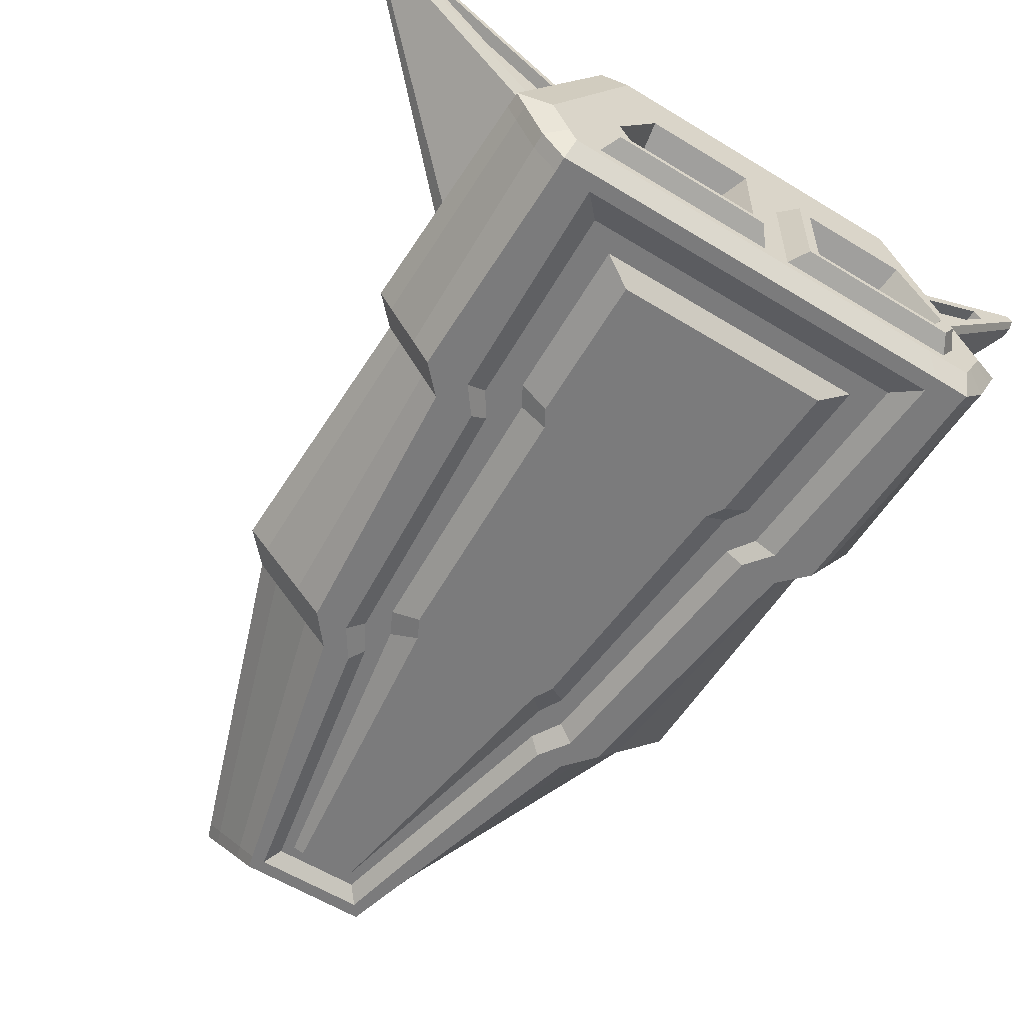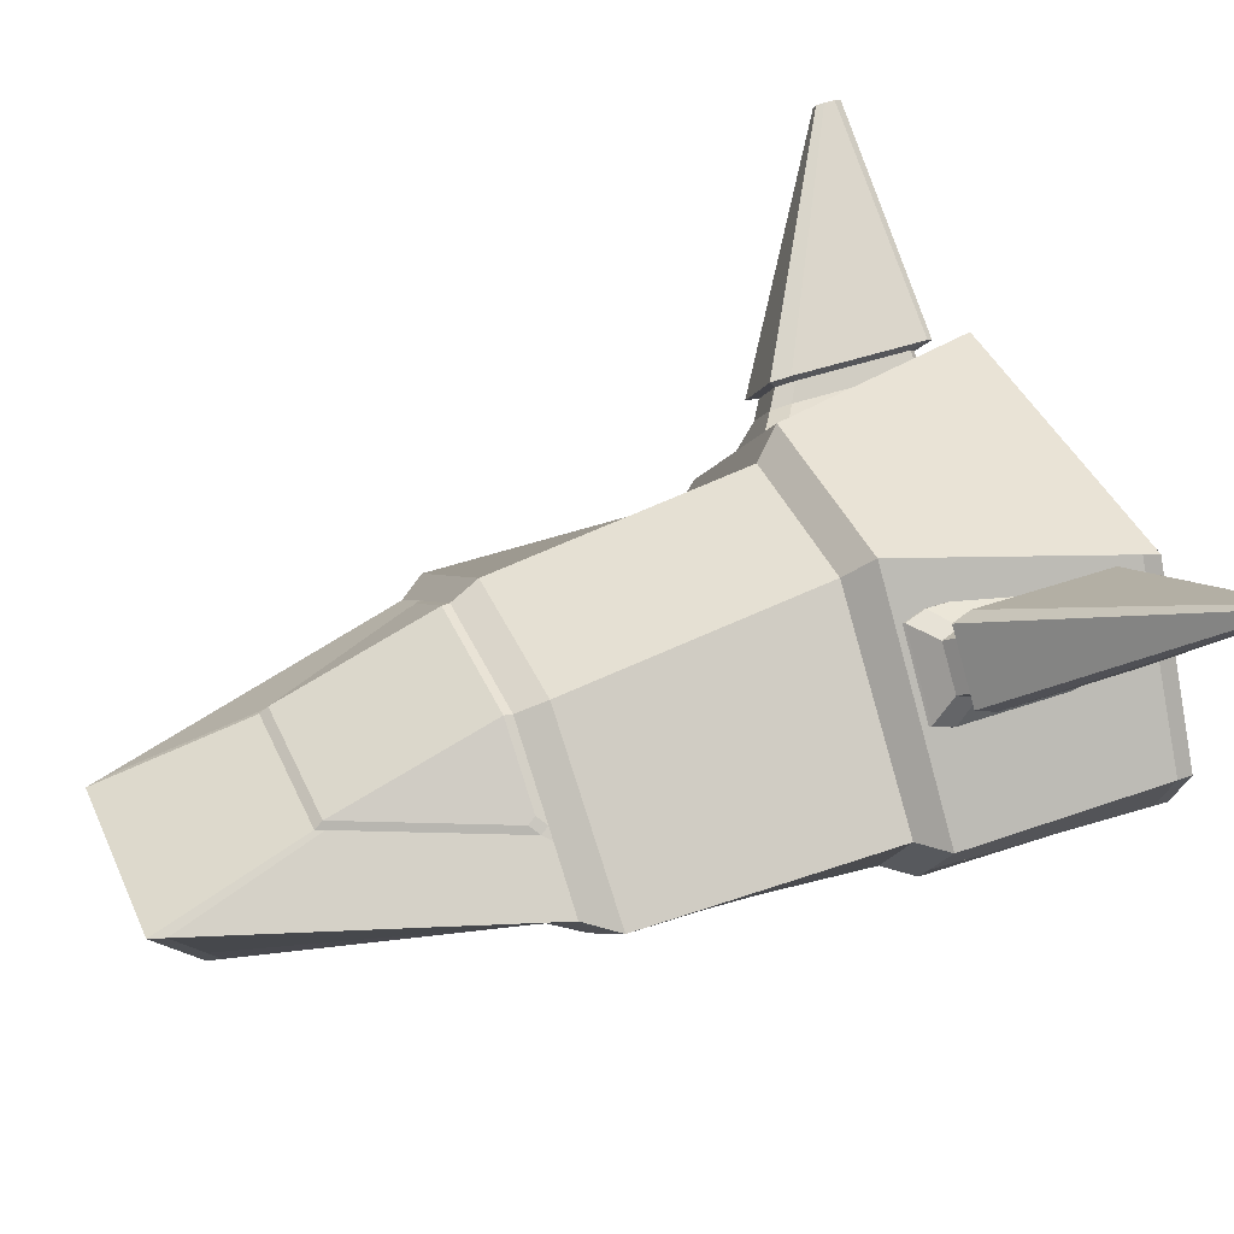
<metadata>
{"format":"obj","ext":"obj","renderer":"f3d","projection":"perspective","resolution":1024,"background":"white","views":[{"elev":-58.4,"azim":147.6,"up":"+Y"},{"elev":42.4,"azim":67.0,"up":"+Y"}]}
</metadata>
<code>
o Low_Poly_Spaceship_003_Cube
v 0.8425 0.4409 -0.9477
v 0.8245 0.4614 -0.9722
v 0.7216 0.226 -0.3163
v 0.7046 0.2454 -0.2281
v 1.502 1.156 -0.9281
v 1.51 1.147 -0.9573
v 0.7036 0.2465 -1.028
v 0.7216 0.226 -0.9988
v 1.51 1.147 -0.9988
v 1.501 1.157 -1.028
v 0.8255 0.4602 -0.4197
v 0.8425 0.4409 -0.4918
v 0.7862 0.3913 -0.9477
v 0.7681 0.4118 -0.9722
v 0.7692 0.4106 -0.3759
v 0.7862 0.3913 -0.4517
v 0.8869 0.4106 -0.4614
v 0.8699 0.4299 -0.3865
v 0.8689 0.4311 -1.028
v 0.8869 0.4106 -0.9988
v 0.7606 0.2967 -1.028
v 0.7786 0.2762 -0.9988
v 0.7786 0.2762 -0.3832
v 0.7616 0.2955 -0.3011
v 1.491 1.168 -1.028
v 0.5902 0.3754 -1.028
v 1.491 1.168 -0.9281
v 0.5902 0.3754 -0.2281
v 0.7649 0.5291 -0.4197
v 1.282 0.9848 -0.9825
v 0.7649 0.5291 -0.9722
v 0.7085 0.4796 -0.3759
v 0.7085 0.4796 -0.9722
v 0.7748 0.5379 -0.3865
v 0.7748 0.5379 -1.028
v 0.6472 0.4256 -0.3011
v 0.6472 0.4256 -1.028
v 0.6872 0.6174 -0.9477
v 0.7052 0.5969 -0.9722
v 0.4587 0.5248 -0.3163
v 0.4757 0.5054 -0.2281
v 1.48 1.181 -0.9281
v 1.472 1.19 -0.9573
v 0.4767 0.5043 -1.028
v 0.4587 0.5248 -0.9988
v 1.472 1.19 -0.9988
v 1.481 1.18 -1.028
v 0.7042 0.5981 -0.4197
v 0.6872 0.6174 -0.4918
v 0.6308 0.5678 -0.9477
v 0.6489 0.5473 -0.9722
v 0.6479 0.5485 -0.3759
v 0.6308 0.5678 -0.4517
v 0.6627 0.6652 -0.4614
v 0.6798 0.6459 -0.3865
v 0.6808 0.6448 -1.028
v 0.6627 0.6652 -0.9988
v 0.5337 0.5544 -1.028
v 0.5157 0.5749 -0.9988
v 0.5157 0.5749 -0.3832
v 0.5327 0.5556 -0.3011
v 1.282 0.9848 -1.028
v 0.8112 0.5699 -1.028
v 1.297 0.9683 -1.028
v 0.8799 0.4918 -1.028
v 1.268 1.001 -1.028
v 0.7424 0.648 -1.028
v 0.8112 0.5699 -0.9825
v 1.297 0.9683 -0.9825
v 0.8799 0.4918 -0.9825
v 1.268 1.001 -0.9825
v 0.7424 0.648 -0.9825
v 0.2467 -0.3454 2.052
v 0.6256 -0.3454 0.8515
v 0.7302 -0.3454 -0.1685
v 0.3175 0.4546 0.8515
v 1.033 -0.02677 -0.2685
v 0.3195 0.6226 -0.1685
v 0.4399 -0.3008 -0.2742
v 0.3795 0.7212 -0.2685
v 0.3613 -0.02677 2.252
v 0.8275 -0.3454 -0.2685
v 0.9356 -0.02677 -0.1685
v 0.9337 -0.02677 0.8515
v 1.029 -0.02677 -1.168
v 0.6576 0.6548 -1.168
v 0.8434 -0.3454 -1.167
v 0.9132 -0.07677 -1.215
v 0.5772 0.562 -1.215
v 0.8226 -0.267 -1.215
v 0.2876 0.155 1.656
v 0.2876 0.4079 0.9679
v 0.2187 -0.3219 2.066
v 0.3171 -0.0502 2.237
v 0.2052 -0.2959 2.054
v 0.2885 -0.05072 2.208
v 0.8261 -0.02677 0.9679
v 0.529 -0.3454 0.9679
v 0.5689 0.1804 -1.215
v 0.7814 -0.1363 -1.215
v 0.7274 -0.2306 -1.215
v 0.04764 0.1804 -1.215
v 0.04764 -0.2306 -1.215
v 0.5512 0.1505 -1.283
v 0.7358 -0.1246 -1.283
v 0.6889 -0.2065 -1.283
v 0.0985 0.1505 -1.283
v 0.0985 -0.2065 -1.283
v 0.5286 0.1241 -1.283
v 0.6871 -0.1122 -1.283
v 0.6469 -0.1825 -1.283
v 0.1397 0.1241 -1.283
v 0.1397 -0.1825 -1.283
v 0.5038 0.08199 -1.124
v 0.623 -0.0957 -1.124
v 0.5927 -0.1486 -1.124
v 0.2113 0.08199 -1.124
v 0.2113 -0.1486 -1.124
v 0.1974 -0.3454 2.052
v 0.254 0.4546 0.8515
v 0.3036 0.7212 -0.2685
v 0.5842 -0.3454 -0.1685
v 0.5005 -0.3454 0.8515
v 0.2556 0.6226 -0.1685
v 0.662 -0.3454 -0.2685
v 0.289 -0.02677 2.252
v 0.526 0.6548 -1.168
v 0.7081 -0.3454 -1.168
v 0.4618 0.562 -1.215
v 0.6581 -0.267 -1.215
v 0.2301 0.4079 0.9679
v 0.2301 0.155 1.656
v 0.1749 -0.3219 2.066
v 0.2537 -0.0502 2.237
v 0.1642 -0.2959 2.054
v 0.2308 -0.05072 2.208
v 0.4232 -0.3454 0.9679
v 0.4647 0.1804 -1.215
v 0.5914 -0.2306 -1.215
v 0.4607 0.1505 -1.283
v 0.5708 -0.2065 -1.283
v 0.4508 0.1241 -1.283
v 0.5454 -0.1825 -1.283
v 0.4453 0.08199 -1.124
v 0.5164 -0.1486 -1.124
v 0.2602 -0.3454 2
v 0.3835 -0.02677 2.19
v 0.3029 0.155 1.623
v 0.2081 -0.3454 2
v 0.8398 -0.3454 -1.111
v 1.029 -0.02677 -1.11
v 0.6395 0.6591 -1.11
v 0.7051 -0.3454 -1.11
v 0.5116 0.6591 -1.11
v 0.5221 -0.3008 -0.167
v 0.4367 -0.3008 0.8218
v 0.5851 -0.3008 -0.2607
v 0.3741 -0.3008 0.9308
v 0.1626 -0.3008 1.948
v 0.62 -0.3008 -1.016
v 0.3782 -0.3008 0.7237
v 0.4856 -0.3008 -0.3508
v 0.3329 -0.3008 0.8129
v 0.1275 -0.3008 1.904
v 0.5108 -0.3008 -0.9385
v 0.346 -0.3611 -0.2759
v 0.2944 -0.3611 0.663
v 0.3841 -0.3611 -0.3399
v 0.2566 -0.3611 0.7375
v 0.1042 -0.3611 1.866
v 0.4052 -0.3611 -0.8808
v 0.2834 0.1806 1.624
v 0.2834 0.4103 0.9991
v 0.2312 0.4103 0.9991
v 0.2312 0.1806 1.624
v 0.2972 0.1806 1.594
v 0.9855 -0.1003 -0.2685
v 0.8882 -0.1003 -0.1685
v 0.8625 -0.1003 0.8515
v 0.3348 -0.1003 2.205
v 0.9957 -0.1003 -1.168
v 0.8922 -0.1207 -1.215
v 0.2943 -0.1129 2.197
v 0.2693 -0.1073 2.173
v 0.7575 -0.1003 0.9679
v 0.7689 -0.1581 -1.215
v 0.725 -0.1435 -1.283
v 0.6778 -0.1284 -1.283
v 0.616 -0.1079 -1.124
v 0.2154 -0.1073 2.173
v 0.355 -0.1003 2.146
v 0.995 -0.1003 -1.11
v 0.8883 -0.251 -0.2685
v 0.791 -0.251 -0.1685
v 0.7168 -0.251 0.8515
v 0.9277 -0.251 -1.168
v 0.8494 -0.2106 -1.215
v 0.6169 -0.251 0.9679
v 0.7434 -0.2027 -1.215
v 0.7028 -0.1823 -1.283
v 0.6588 -0.1617 -1.283
v 0.6016 -0.1329 -1.124
v 0.1839 -0.2233 2.1
v 0.2967 -0.251 2.056
v 0.2806 -0.251 2.111
v 0.2478 -0.2415 2.117
v 0.2299 -0.2233 2.1
v 0.9251 -0.251 -1.11
v 0.5808 0.1756 0.9679
v 0.5927 0.155 0.9983
v 0.622 0.1424 0.9679
v 0.5591 0.1806 1.03
v 0.5473 0.2012 0.9991
v -0.8425 0.4409 -0.9477
v -0.8245 0.4614 -0.9722
v -0.7216 0.226 -0.3163
v -0.7046 0.2454 -0.2281
v -1.502 1.156 -0.9281
v -1.51 1.147 -0.9573
v -0.7036 0.2465 -1.028
v -0.7216 0.226 -0.9988
v -1.51 1.147 -0.9988
v -1.501 1.157 -1.028
v -0.8255 0.4602 -0.4197
v -0.8425 0.4409 -0.4918
v -0.7862 0.3913 -0.9477
v -0.7681 0.4118 -0.9722
v -0.7692 0.4106 -0.3759
v -0.7862 0.3913 -0.4517
v -0.8869 0.4106 -0.4614
v -0.8699 0.4299 -0.3865
v -0.8689 0.4311 -1.028
v -0.8869 0.4106 -0.9988
v -0.7606 0.2967 -1.028
v -0.7786 0.2762 -0.9988
v -0.7786 0.2762 -0.3832
v -0.7616 0.2955 -0.3011
v -0.6872 0.6174 -0.9477
v -0.7052 0.5969 -0.9722
v -0.4587 0.5248 -0.3163
v -0.4757 0.5054 -0.2281
v -1.48 1.181 -0.9281
v -1.472 1.19 -0.9573
v -0.4767 0.5043 -1.028
v -0.4587 0.5248 -0.9988
v -1.472 1.19 -0.9988
v -1.481 1.18 -1.028
v -0.7042 0.5981 -0.4197
v -0.6872 0.6174 -0.4918
v -0.6308 0.5678 -0.9477
v -0.6489 0.5473 -0.9722
v -0.6479 0.5485 -0.3759
v -0.6308 0.5678 -0.4517
v -0.6627 0.6652 -0.4614
v -0.6798 0.6459 -0.3865
v -0.6808 0.6448 -1.028
v -0.6627 0.6652 -0.9988
v -0.5337 0.5544 -1.028
v -0.5157 0.5749 -0.9988
v -0.5157 0.5749 -0.3832
v -0.5327 0.5556 -0.3011
v -1.297 0.9683 -1.028
v -0.8799 0.4918 -1.028
v -1.268 1.001 -1.028
v -0.7424 0.648 -1.028
v -1.297 0.9683 -0.9825
v -0.8799 0.4918 -0.9825
v -1.268 1.001 -0.9825
v -0.7424 0.648 -0.9825
v -0.2467 -0.3454 2.052
v -0.6256 -0.3454 0.8515
v -0.7302 -0.3454 -0.1685
v -0.3175 0.4546 0.8515
v -1.033 -0.02677 -0.2685
v -0.3195 0.6226 -0.1685
v -0.4399 -0.3008 -0.2742
v -0.3795 0.7212 -0.2685
v -0.3613 -0.02677 2.252
v -0.8275 -0.3454 -0.2685
v -0.9356 -0.02677 -0.1685
v -0.9337 -0.02677 0.8515
v -1.029 -0.02677 -1.168
v -0.6576 0.6548 -1.168
v -0.8434 -0.3454 -1.167
v -0.9132 -0.07677 -1.215
v 0 -0.267 -1.215
v 0 0.562 -1.215
v -0.5772 0.562 -1.215
v -0.8226 -0.267 -1.215
v -0.2876 0.155 1.656
v -0.2876 0.4079 0.9679
v -0.2187 -0.3219 2.066
v -0.3171 -0.0502 2.237
v -0.2052 -0.2959 2.054
v -0.2885 -0.05072 2.208
v -0.8261 -0.02677 0.9679
v -0.529 -0.3454 0.9679
v -0.5689 0.1804 -1.215
v -0.7814 -0.1363 -1.215
v -0.7274 -0.2306 -1.215
v -0.04764 0.1804 -1.215
v -0.04764 -0.2306 -1.215
v -0.5512 0.1505 -1.283
v -0.7358 -0.1246 -1.283
v -0.6889 -0.2065 -1.283
v -0.0985 0.1505 -1.283
v -0.0985 -0.2065 -1.283
v -0.5286 0.1241 -1.283
v -0.6871 -0.1122 -1.283
v -0.6469 -0.1825 -1.283
v -0.1397 0.1241 -1.283
v -0.1397 -0.1825 -1.283
v -0.5038 0.08199 -1.124
v -0.623 -0.0957 -1.124
v -0.5927 -0.1486 -1.124
v -0.2113 0.08199 -1.124
v -0.2113 -0.1486 -1.124
v -0.1974 -0.3454 2.052
v -0.254 0.4546 0.8515
v -0.3036 0.7212 -0.2685
v -0.5842 -0.3454 -0.1685
v -0.5005 -0.3454 0.8515
v -0.2556 0.6226 -0.1685
v -0.662 -0.3454 -0.2685
v -0.289 -0.02677 2.252
v -0.526 0.6548 -1.168
v -0.7081 -0.3454 -1.168
v -0.4618 0.562 -1.215
v -0.6581 -0.267 -1.215
v -0.2301 0.4079 0.9679
v -0.2301 0.155 1.656
v -0.1749 -0.3219 2.066
v -0.2537 -0.0502 2.237
v -0.1642 -0.2959 2.054
v -0.2308 -0.05072 2.208
v -0.4232 -0.3454 0.9679
v -0.4647 0.1804 -1.215
v -0.5914 -0.2306 -1.215
v -0.4607 0.1505 -1.283
v -0.5708 -0.2065 -1.283
v -0.4508 0.1241 -1.283
v -0.5454 -0.1825 -1.283
v -0.4453 0.08199 -1.124
v -0.5164 -0.1486 -1.124
v -0.2602 -0.3454 2
v -0.3835 -0.02677 2.19
v -0.3029 0.155 1.623
v -0.2081 -0.3454 2
v -0.8398 -0.3454 -1.111
v -1.029 -0.02677 -1.11
v -0.6395 0.6591 -1.11
v -0.7051 -0.3454 -1.11
v -0.5116 0.6591 -1.11
v -0.5221 -0.3008 -0.167
v -0.4367 -0.3008 0.8218
v -0.5851 -0.3008 -0.2607
v -0.3741 -0.3008 0.9308
v -0.1626 -0.3008 1.948
v -0.62 -0.3008 -1.016
v -0.3782 -0.3008 0.7237
v -0.4856 -0.3008 -0.3508
v -0.3329 -0.3008 0.8129
v -0.1275 -0.3008 1.904
v -0.5108 -0.3008 -0.9385
v -0.346 -0.3611 -0.2759
v -0.2944 -0.3611 0.663
v -0.3841 -0.3611 -0.3399
v -0.2566 -0.3611 0.7375
v -0.1042 -0.3611 1.866
v -0.4052 -0.3611 -0.8808
v -0.2834 0.1806 1.624
v -0.2834 0.4103 0.9991
v -0.2312 0.4103 0.9991
v -0.2312 0.1806 1.624
v -0.2972 0.1806 1.594
v -0.9855 -0.1003 -0.2685
v -0.8882 -0.1003 -0.1685
v -0.8625 -0.1003 0.8515
v -0.3348 -0.1003 2.205
v -0.9957 -0.1003 -1.168
v -0.8922 -0.1207 -1.215
v -0.2943 -0.1129 2.197
v -0.2693 -0.1073 2.173
v -0.7575 -0.1003 0.9679
v -0.7689 -0.1581 -1.215
v -0.725 -0.1435 -1.283
v -0.6778 -0.1284 -1.283
v -0.616 -0.1079 -1.124
v -0.2154 -0.1073 2.173
v -0.355 -0.1003 2.146
v -0.995 -0.1003 -1.11
v -0.8883 -0.251 -0.2685
v -0.791 -0.251 -0.1685
v -0.7168 -0.251 0.8515
v -0.9277 -0.251 -1.168
v -0.8494 -0.2106 -1.215
v -0.6169 -0.251 0.9679
v -0.7434 -0.2027 -1.215
v -0.7028 -0.1823 -1.283
v -0.6588 -0.1617 -1.283
v -0.6016 -0.1329 -1.124
v -0.1839 -0.2233 2.1
v -0.2967 -0.251 2.056
v -0.2806 -0.251 2.111
v -0.2478 -0.2415 2.117
v -0.2299 -0.2233 2.1
v -0.9251 -0.251 -1.11
v -0.5808 0.1756 0.9679
v -0.5927 0.155 0.9983
v -0.622 0.1424 0.9679
v -0.5591 0.1806 1.03
v -0.5473 0.2012 0.9991
f 46 57 54 43
f 47 56 57 46
f 5 6 9 10 25 27
f 22 23 3 8
f 37 21 7 26
f 13 16 23 22
f 35 19 2 31
f 35 56 67 63
f 18 34 29 11
f 33 14 21 37
f 18 11 12 17
f 5 18 17 6
f 22 8 7 21
f 24 4 3 23
f 20 1 2 19
f 13 22 21 14
f 15 24 23 16
f 20 17 12 1
f 47 25 62 66
f 42 27 25 47 46 43
f 59 45 40 60
f 37 26 44 58
f 67 66 71 72
f 50 59 60 53
f 35 31 39 56
f 55 48 29 34
f 33 37 58 51
f 55 54 49 48
f 43 54 55 42
f 59 58 44 45
f 56 47 66 67
f 61 60 40 41
f 57 56 39 38
f 50 51 58 59
f 52 53 60 61
f 57 38 49 54
f 66 62 30 71
f 63 67 72 68
f 9 20 19 10
f 25 10 64 62
f 19 35 63 65
f 64 65 70 69
f 222 233 230 219
f 10 19 65 64
f 65 63 68 70
f 62 64 69 30
f 133 332 318 119
f 126 81 91 132
f 83 78 76 84
f 178 83 84 179
f 119 73 93 133
f 179 84 97 185
f 194 75 82 193
f 124 78 80 121
f 78 83 77 80
f 208 150 87 196
f 152 151 85 86
f 154 152 86 127
f 135 334 332 133
f 180 81 94 183
f 183 94 96 184
f 133 93 95 135
f 147 97 211 210 148
f 191 147 81 180
f 149 146 73 119
f 119 318 348 149
f 81 126 134 94
f 94 134 136 96
f 209 211 97 84 76 92
f 150 153 128 87
f 75 122 125 82
f 78 124 120 76
f 74 98 137 123
f 75 74 123 122
f 76 120 131 92
f 137 98 146 149
f 185 97 147 191
f 81 147 148 91
f 352 327 128 153
f 82 125 153 150
f 121 80 152 154
f 80 77 151 152
f 193 82 150 208
f 77 177 192 151
f 151 192 181 85
f 83 178 177 77
f 75 194 195 74
f 74 195 198 98
f 73 205 206 93
f 93 206 207 95
f 146 204 205 73
f 98 198 204 146
f 209 210 211
f 243 254 257 246
f 246 257 256 247
f 235 221 216 236
f 255 231 224 248
f 234 258 244 220
f 226 235 236 229
f 232 256 239 215
f 262 223 247 264
f 227 251 258 234
f 231 230 225 224
f 219 230 231 218
f 235 234 220 221
f 232 263 265 256
f 237 236 216 217
f 233 232 215 214
f 226 227 234 235
f 228 229 236 237
f 233 214 225 230
f 266 262 264 268
f 259 260 240 245
f 265 269 268 264
f 250 253 260 259
f 255 248 249 254
f 242 255 254 243
f 259 245 244 258
f 256 265 264 247
f 261 241 240 260
f 257 238 239 256
f 250 259 258 251
f 252 261 260 253
f 257 254 249 238
f 263 267 269 265
f 242 243 246 247 223 222 219 218
f 223 232 233 222
f 266 267 263 262
f 262 263 232 223
f 325 331 290 278
f 280 281 273 275
f 377 378 281 280
f 318 332 292 270
f 378 384 296 281
f 393 392 279 272
f 323 320 277 275
f 275 277 274 280
f 407 395 284 349
f 351 283 282 350
f 353 326 283 351
f 379 382 293 278
f 382 383 295 293
f 332 334 294 292
f 346 347 409 410 296
f 390 379 278 346
f 348 318 270 345
f 278 293 333 325
f 293 295 335 333
f 408 291 273 281 296 410
f 349 284 327 352
f 272 279 324 321
f 275 273 319 323
f 271 322 336 297
f 272 321 322 271
f 273 291 330 319
f 336 348 345 297
f 384 390 346 296
f 278 290 347 346
f 279 349 352 324
f 320 353 351 277
f 277 351 350 274
f 392 407 349 279
f 274 350 391 376
f 350 282 380 391
f 280 274 376 377
f 272 271 394 393
f 271 297 397 394
f 270 292 405 404
f 292 294 406 405
f 345 270 404 403
f 297 345 403 397
f 408 410 409
f 6 17 20 9
f 212 213 173 172 176
f 374 175 174 373
f 172 173 174 175
f 411 375 371 372 412
f 371 374 373 372
f 11 29 32 15
f 1 12 16 13
f 31 2 14 33
f 1 13 14 2
f 11 15 16 12
f 48 52 32 29
f 69 70 68 30
f 38 50 53 49
f 31 33 51 39
f 38 39 51 50
f 48 49 53 52
f 30 68 72 71
f 123 137 158 156
f 363 369 170 164
f 171 370 364 165
f 122 123 156 155
f 327 329 286 130 128
f 287 328 326 127 129
f 196 87 90 197
f 127 86 89 129
f 86 85 88 89
f 130 286 103 139
f 92 131 174 173
f 209 92 173 213
f 334 135 203 402
f 402 203 190 389
f 139 103 108 141
f 197 90 101 199
f 129 89 99 138
f 89 88 100 99
f 108 107 112 113
f 199 101 106 200
f 103 102 107 108
f 138 99 104 140
f 99 100 105 104
f 109 110 115 114
f 140 104 109 142
f 104 105 110 109
f 141 108 113 143
f 200 106 111 201
f 143 113 118 145
f 201 111 116 202
f 113 112 117 118
f 142 109 114 144
f 112 142 144 117
f 111 143 145 116
f 106 141 143 111
f 107 140 142 112
f 102 138 140 107
f 287 129 138 102
f 101 139 141 106
f 184 96 136 190
f 90 130 139 101
f 286 302 301 287 102 103
f 87 128 130 90
f 160 359 352 153
f 137 149 159 158
f 125 122 155 157
f 153 125 157 160
f 162 79 166 168
f 163 164 170 169
f 165 162 168 171
f 79 161 167 166
f 161 163 169 167
f 348 358 159 149
f 365 367 168 166
f 365 166 167 366
f 170 369 368 169
f 367 370 171 168
f 366 167 169 368
f 175 374 331 132
f 330 373 174 131
f 389 190 136 335
f 132 91 172 175
f 91 148 176 172
f 207 184 190 203
f 110 188 189 115
f 105 187 188 110
f 100 186 187 105
f 88 182 186 100
f 85 181 182 88
f 95 207 203 135
f 188 201 202 189
f 187 200 201 188
f 186 199 200 187
f 182 197 199 186
f 181 196 197 182
f 212 210 209 213
f 148 210 212 176
f 215 239 251 227
f 214 226 229 225
f 248 224 228 252
f 214 215 227 226
f 224 225 229 228
f 238 249 253 250
f 238 250 251 239
f 248 252 253 249
f 268 269 267 266
f 322 355 357 336
f 321 354 355 322
f 395 396 289 284
f 326 328 288 283
f 283 288 285 282
f 329 338 302 286
f 291 372 373 330
f 408 412 372 291
f 338 340 307 302
f 396 398 300 289
f 328 337 298 288
f 288 298 299 285
f 307 312 311 306
f 398 399 305 300
f 302 307 306 301
f 337 339 303 298
f 298 303 304 299
f 308 313 314 309
f 339 341 308 303
f 303 308 309 304
f 340 342 312 307
f 399 400 310 305
f 342 344 317 312
f 400 401 315 310
f 312 317 316 311
f 341 343 313 308
f 311 316 343 341
f 310 315 344 342
f 305 310 342 340
f 306 311 341 339
f 301 306 339 337
f 287 301 337 328
f 300 305 340 338
f 383 389 335 295
f 289 300 338 329
f 284 289 329 327
f 336 357 358 348
f 324 356 354 321
f 352 359 356 324
f 361 367 365 276
f 362 368 369 363
f 364 370 367 361
f 276 365 366 360
f 360 366 368 362
f 331 374 371 290
f 290 371 375 347
f 406 402 389 383
f 309 314 388 387
f 304 309 387 386
f 299 304 386 385
f 285 299 385 381
f 282 285 381 380
f 294 334 402 406
f 387 388 401 400
f 386 387 400 399
f 385 386 399 398
f 381 385 398 396
f 380 381 396 395
f 411 412 408 409
f 347 375 411 409
f 24 36 28 4
f 42 55 34 27
f 15 32 36 24
f 27 34 18 5
f 61 41 28 36
f 52 61 36 32
f 319 330 131 120
f 127 326 353 154
f 154 353 320 121
f 325 333 134 126
f 323 319 120 124
f 121 320 323 124
f 198 185 191 204
f 204 191 180 205
f 206 183 184 207
f 205 180 183 206
f 195 179 185 198
f 194 178 179 195
f 333 335 136 134
f 177 193 208 192
f 192 208 196 181
f 178 194 193 177
f 261 237 217 241
f 231 255 242 218
f 252 228 237 261
f 397 403 390 384
f 403 404 379 390
f 405 406 383 382
f 404 405 382 379
f 394 397 384 378
f 393 394 378 377
f 376 391 407 392
f 391 380 395 407
f 377 376 392 393
f 132 331 325 126
f 145 144 114 115 189 202 116
f 118 117 144 145
f 165 364 359 160
f 358 363 164 159
f 157 155 79 162
f 158 159 164 163
f 160 157 162 165
f 155 156 161 79
f 156 158 163 161
f 344 315 401 388 314 313 343
f 317 344 343 316
f 356 361 276 354
f 357 362 363 358
f 359 364 361 356
f 354 276 360 355
f 355 360 362 357

</code>
